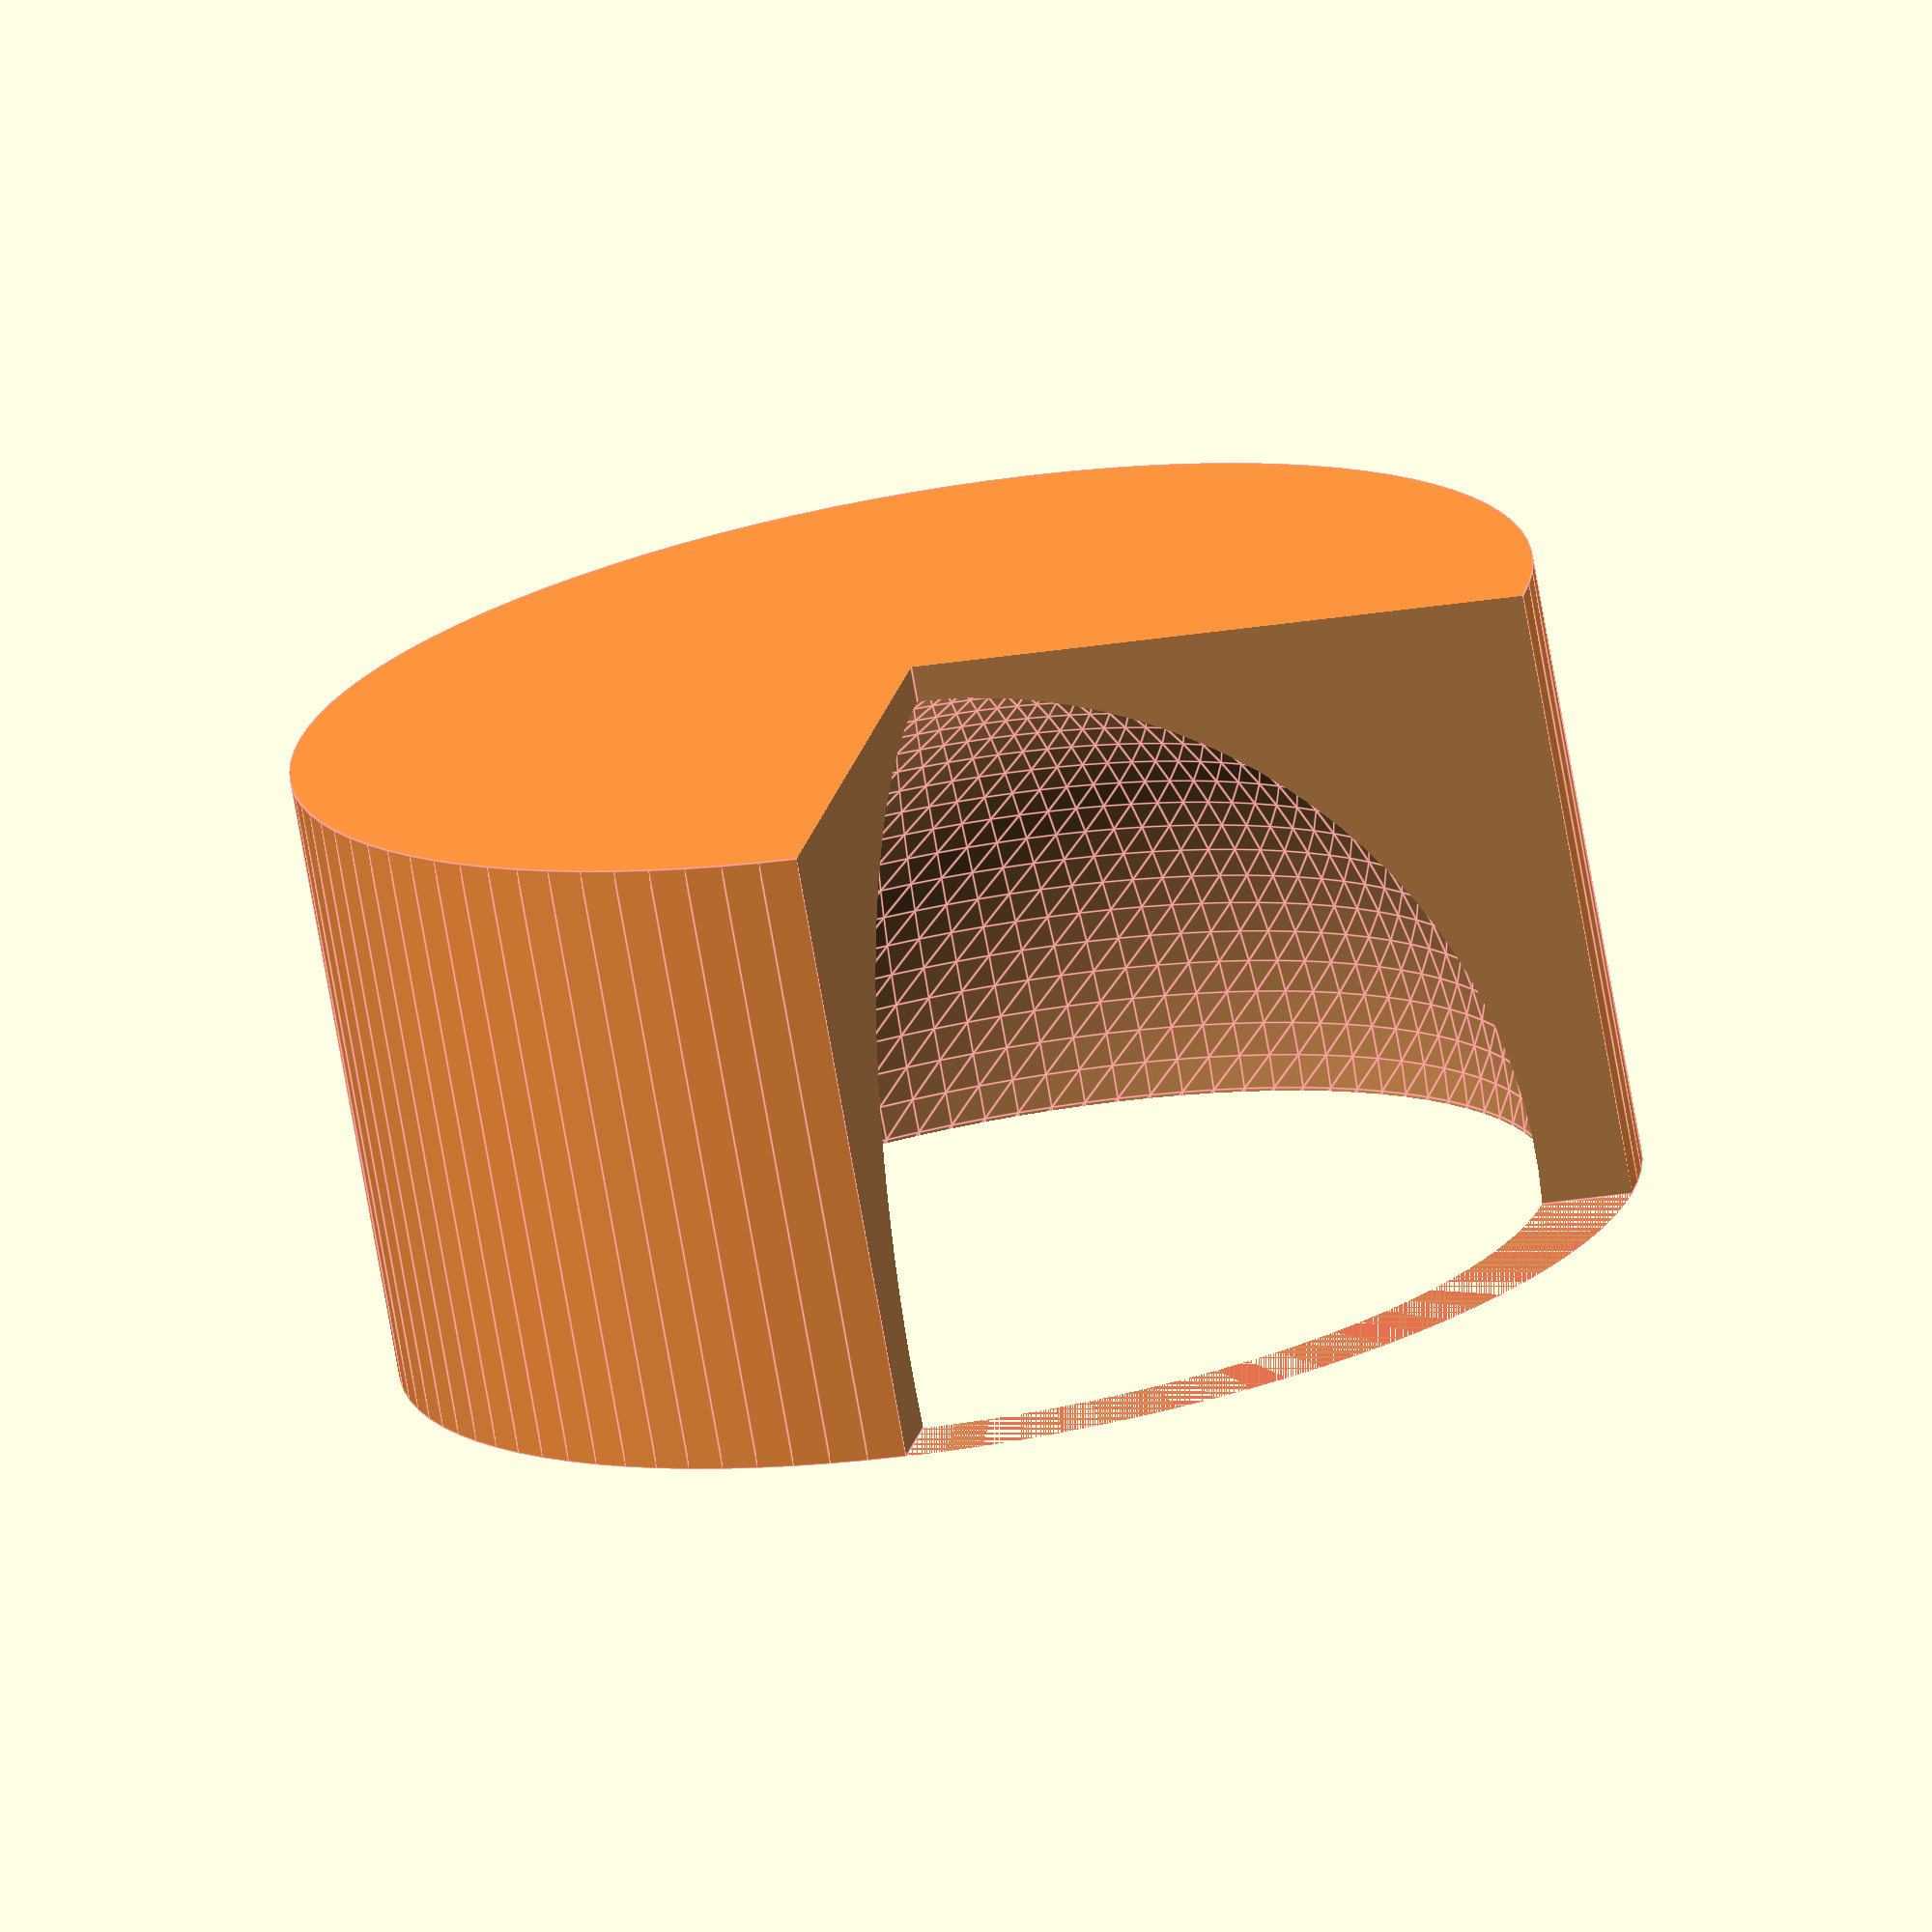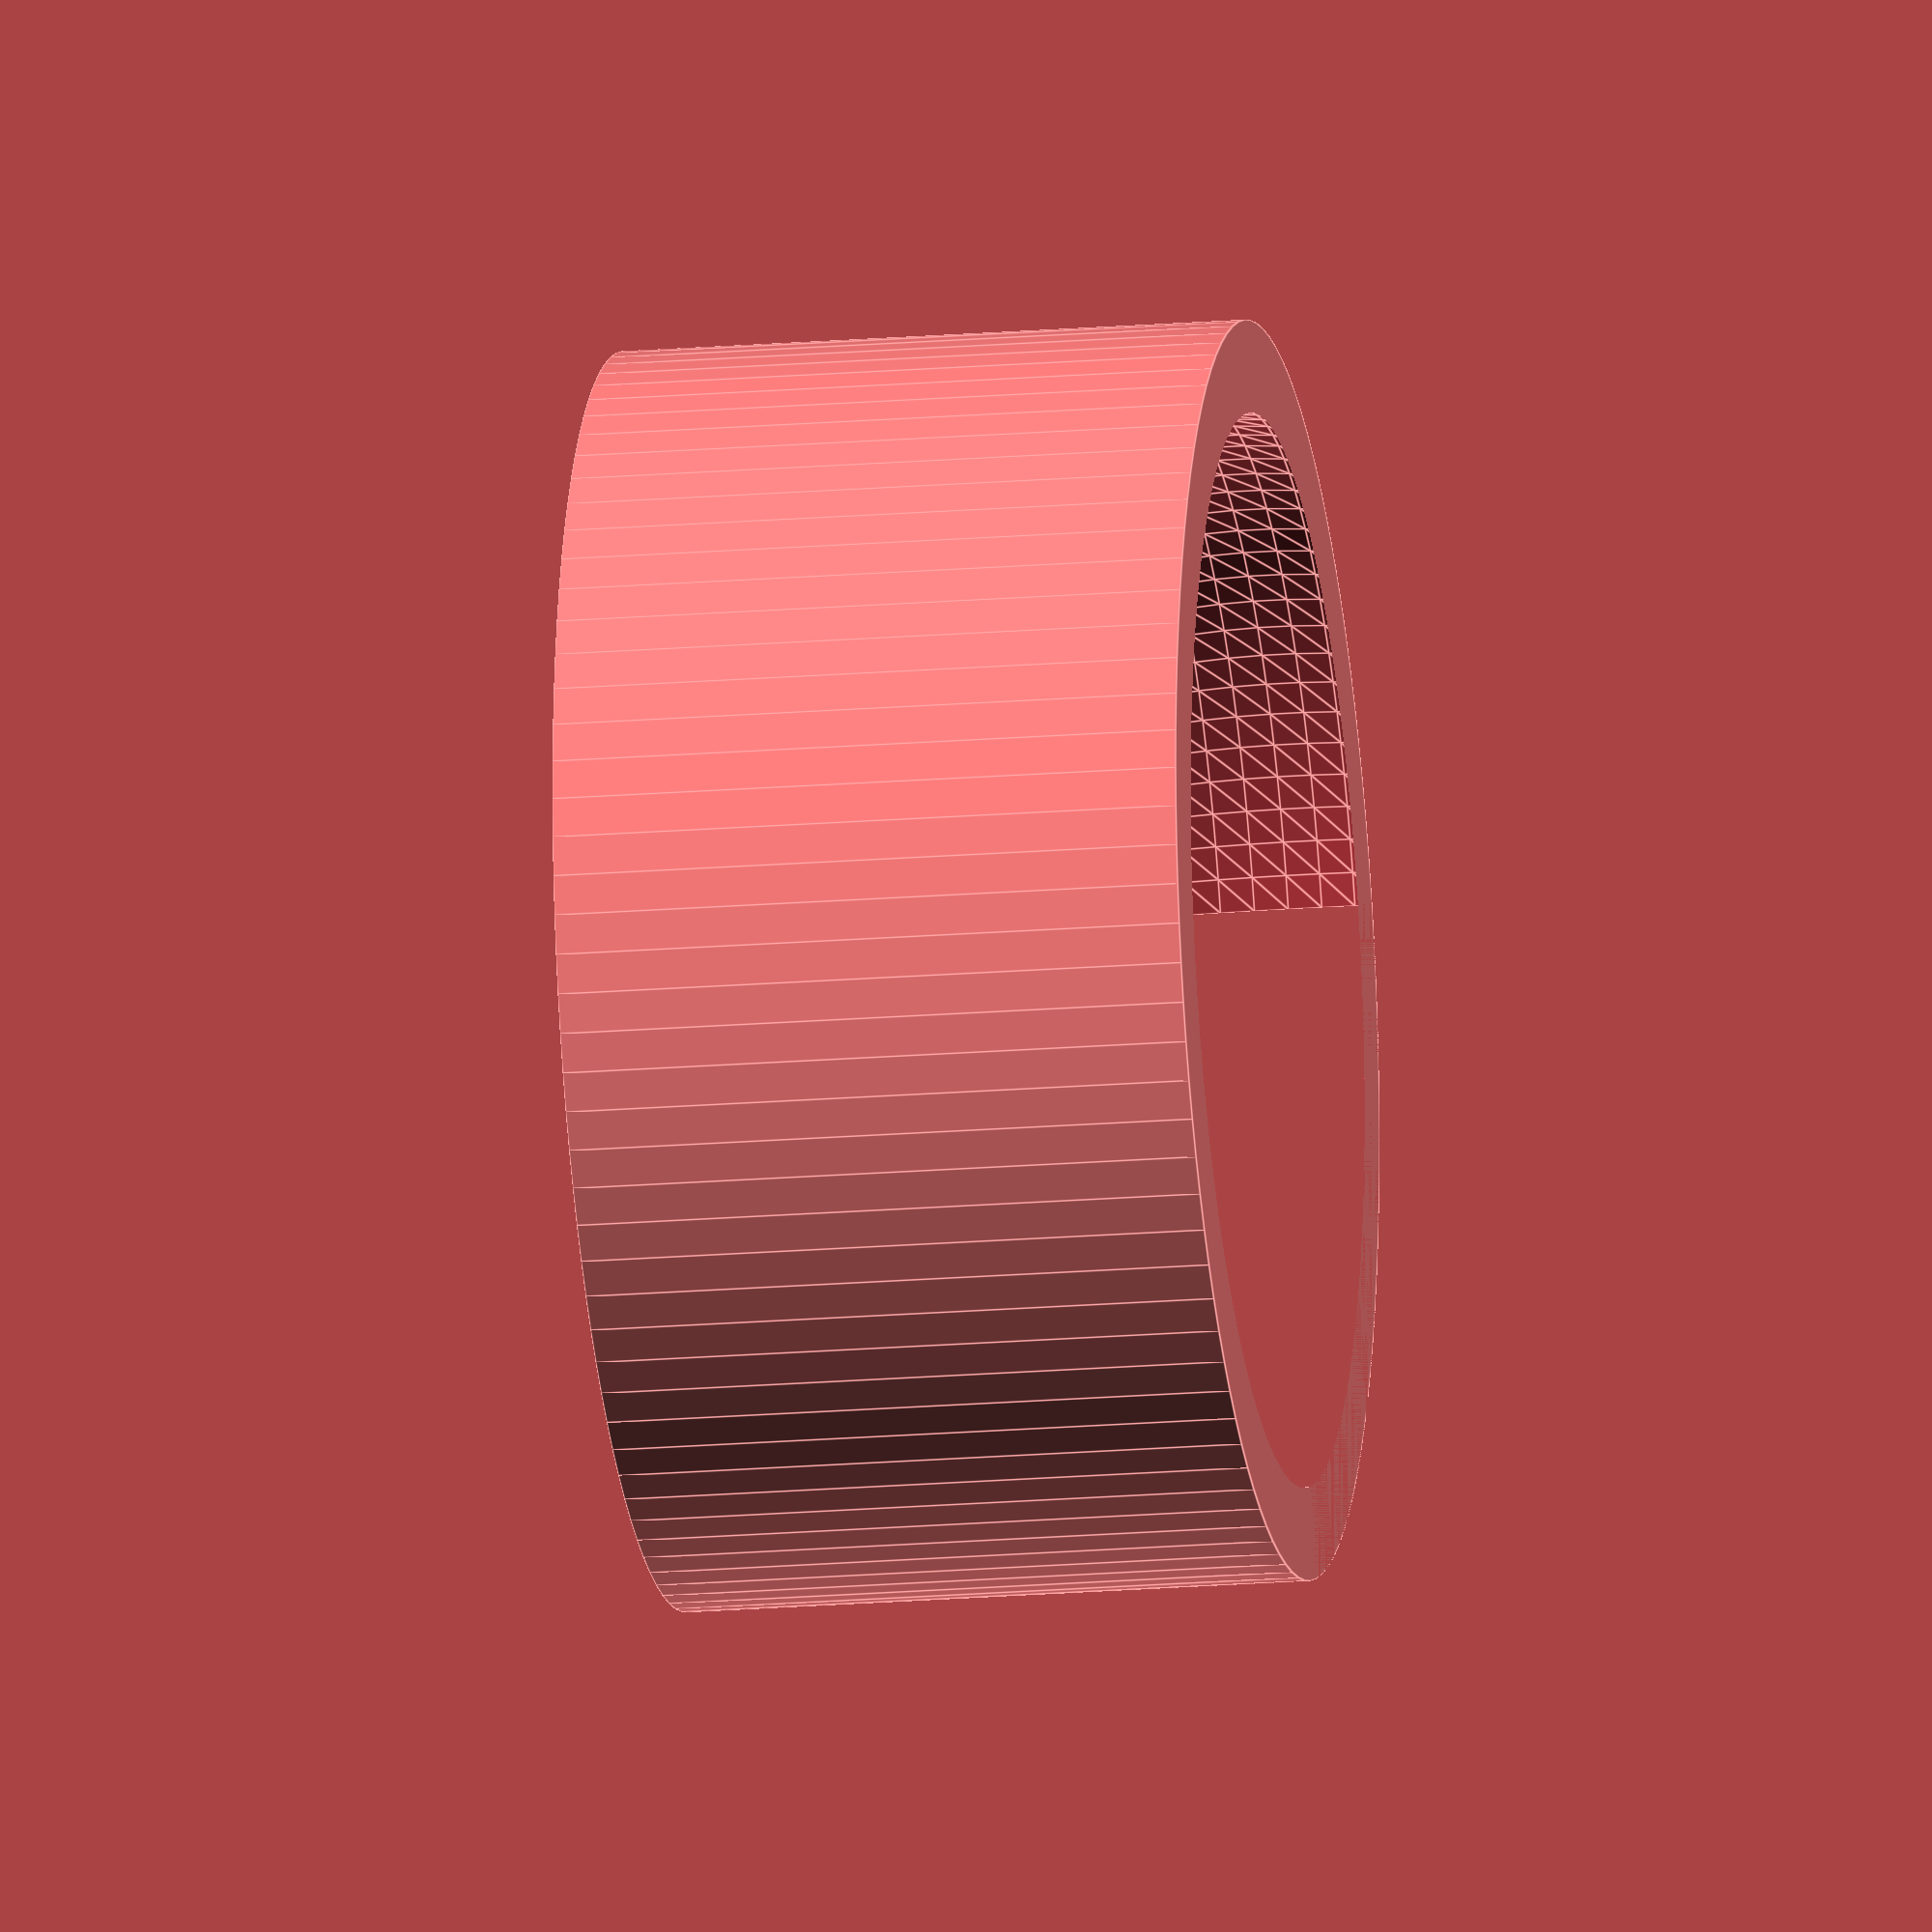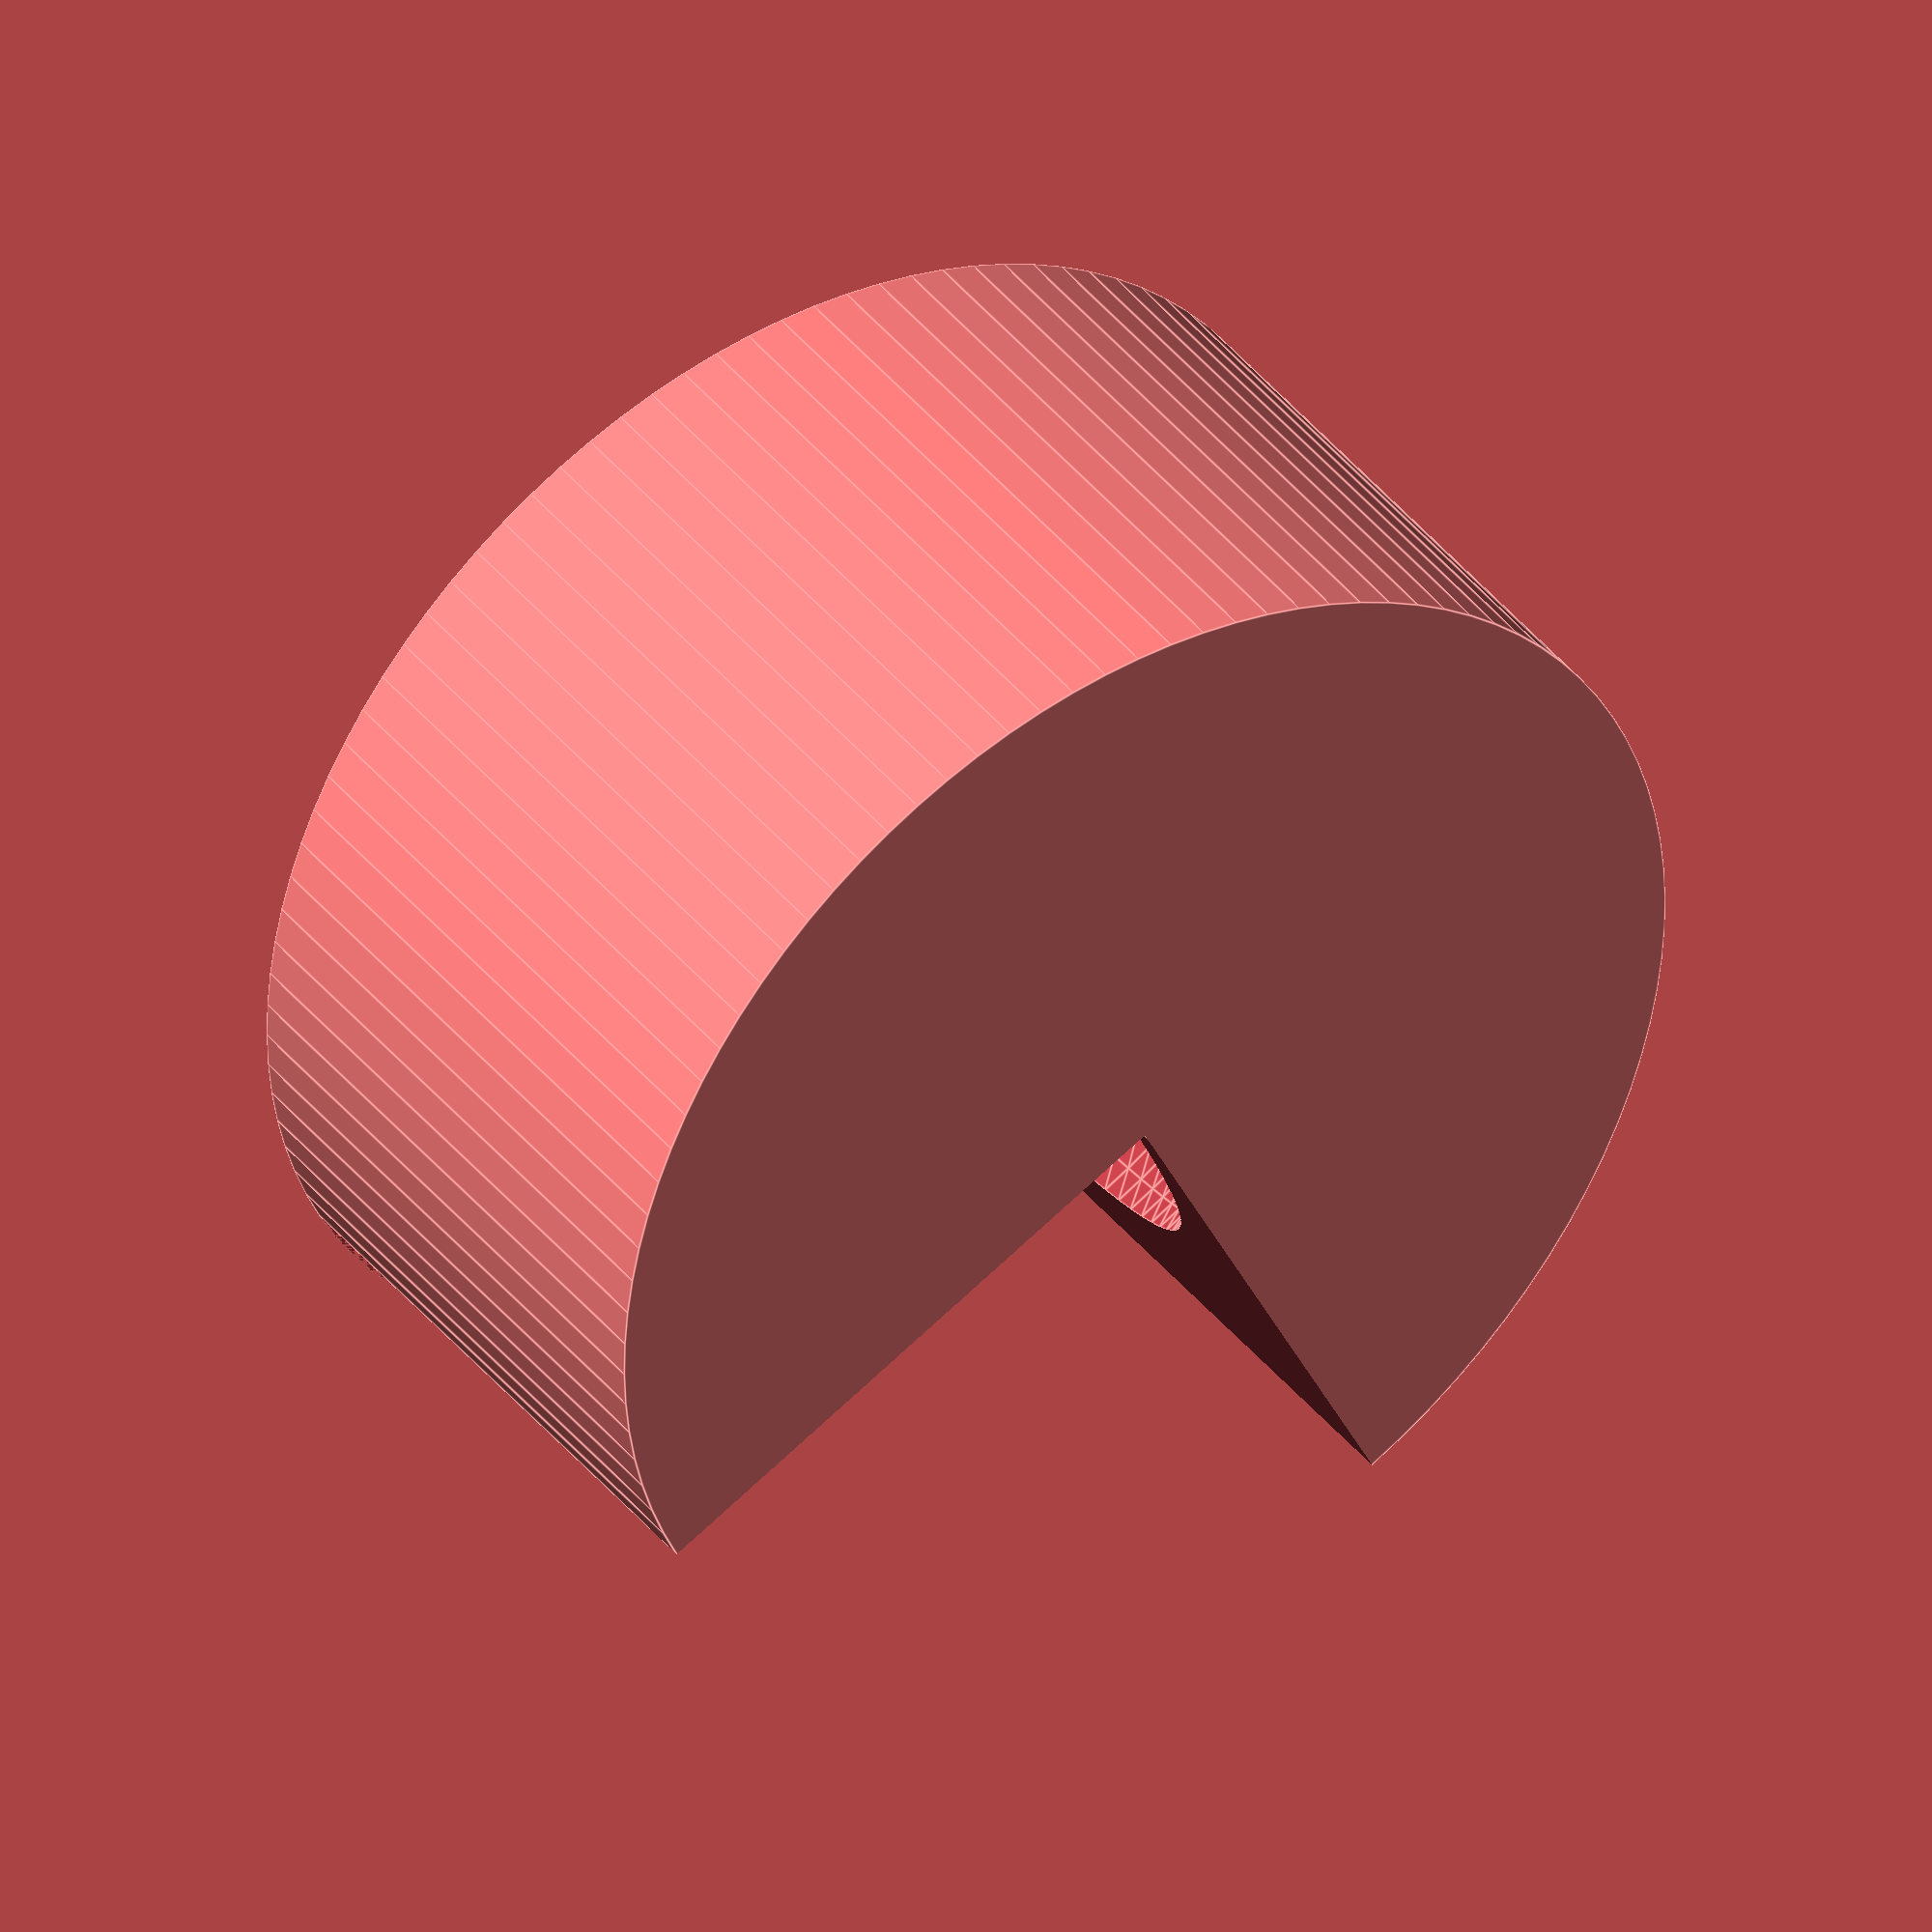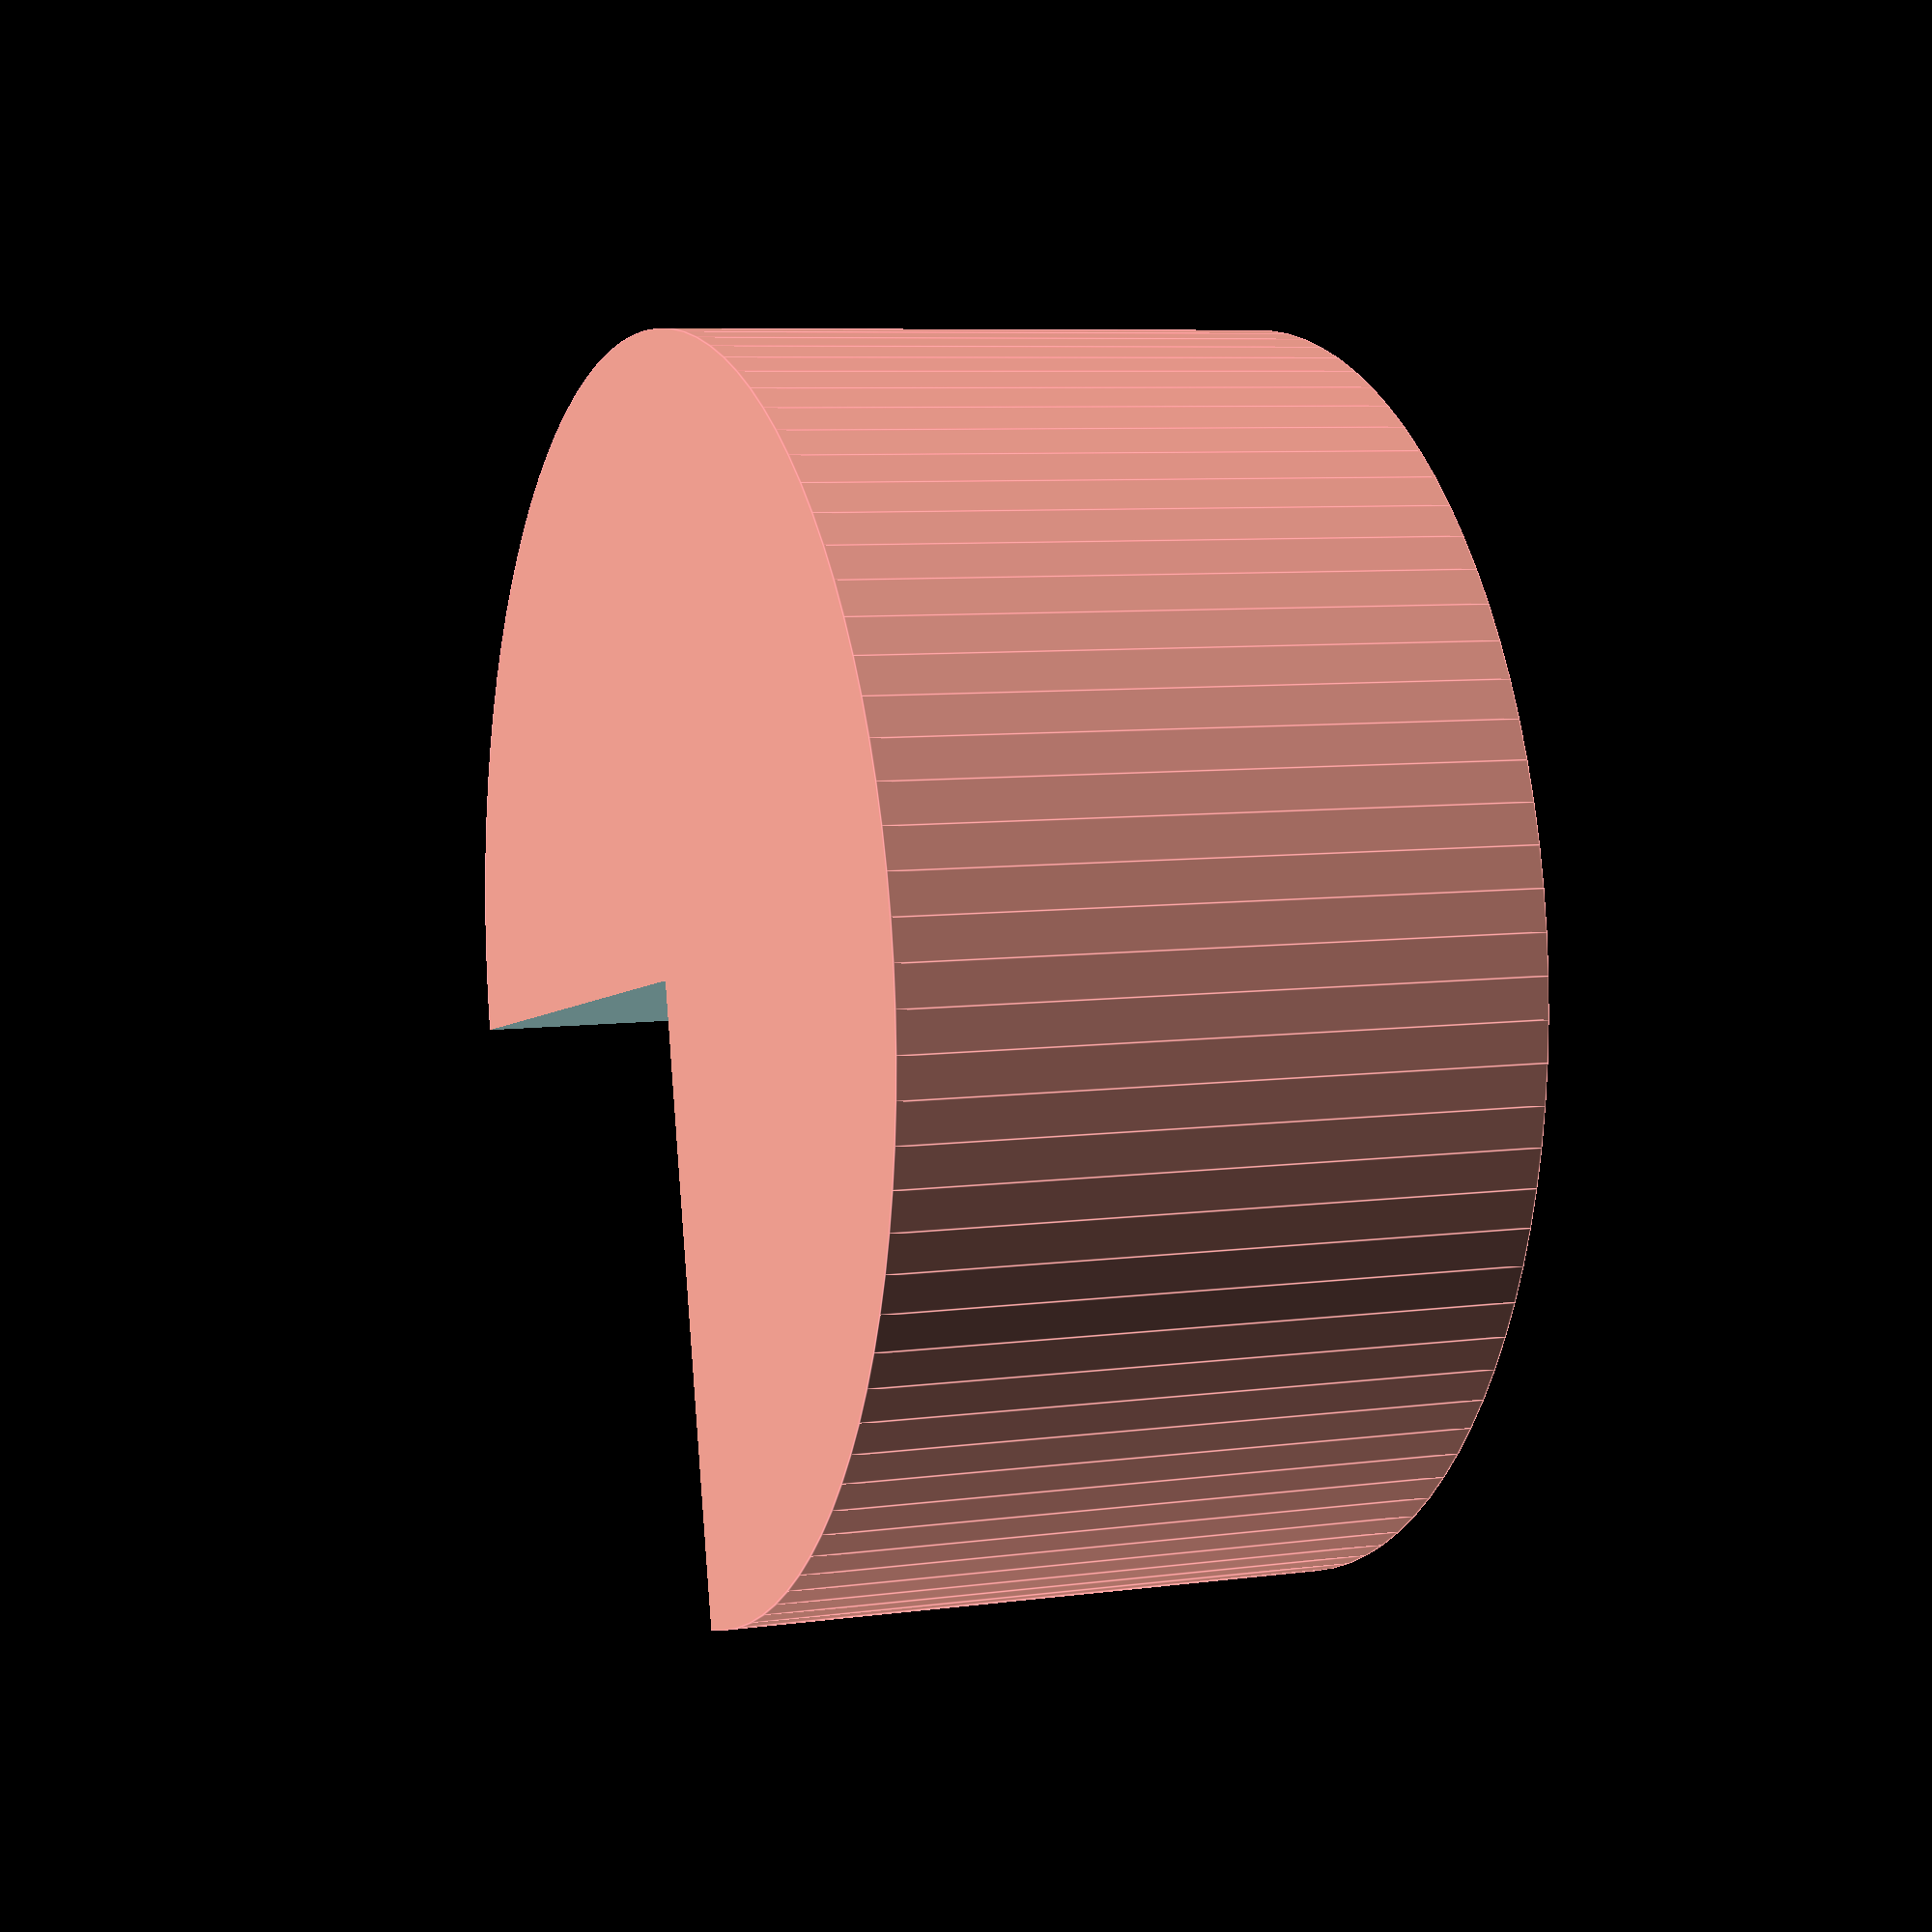
<openscad>
/* balance-board-ballholder.scad
Author: andimoto@posteo.de
----------------------------
for placing assambled parts and
single parts go to end of this file
*/

$fn = 100;

ballRadius = 30;
ballOffset = 3;

holderRadius = 35;
holderHeigth = 35;

screwHole = [
[2,2],
[2,-2],
[-2,-2],
[-2,2]
];


module ballHolder()
{
  difference() {
    #cylinder(r=35, h=35);
    #translate([0,0,ballOffset]) sphere(r=ballRadius);



    /* Debug Cutout */
    cube([40,40,40]);
  }
}



ballHolder();

</openscad>
<views>
elev=73.9 azim=100.6 roll=10.0 proj=o view=edges
elev=18.0 azim=202.5 roll=99.3 proj=o view=edges
elev=319.4 azim=154.1 roll=325.5 proj=o view=edges
elev=173.0 azim=348.4 roll=111.7 proj=p view=edges
</views>
